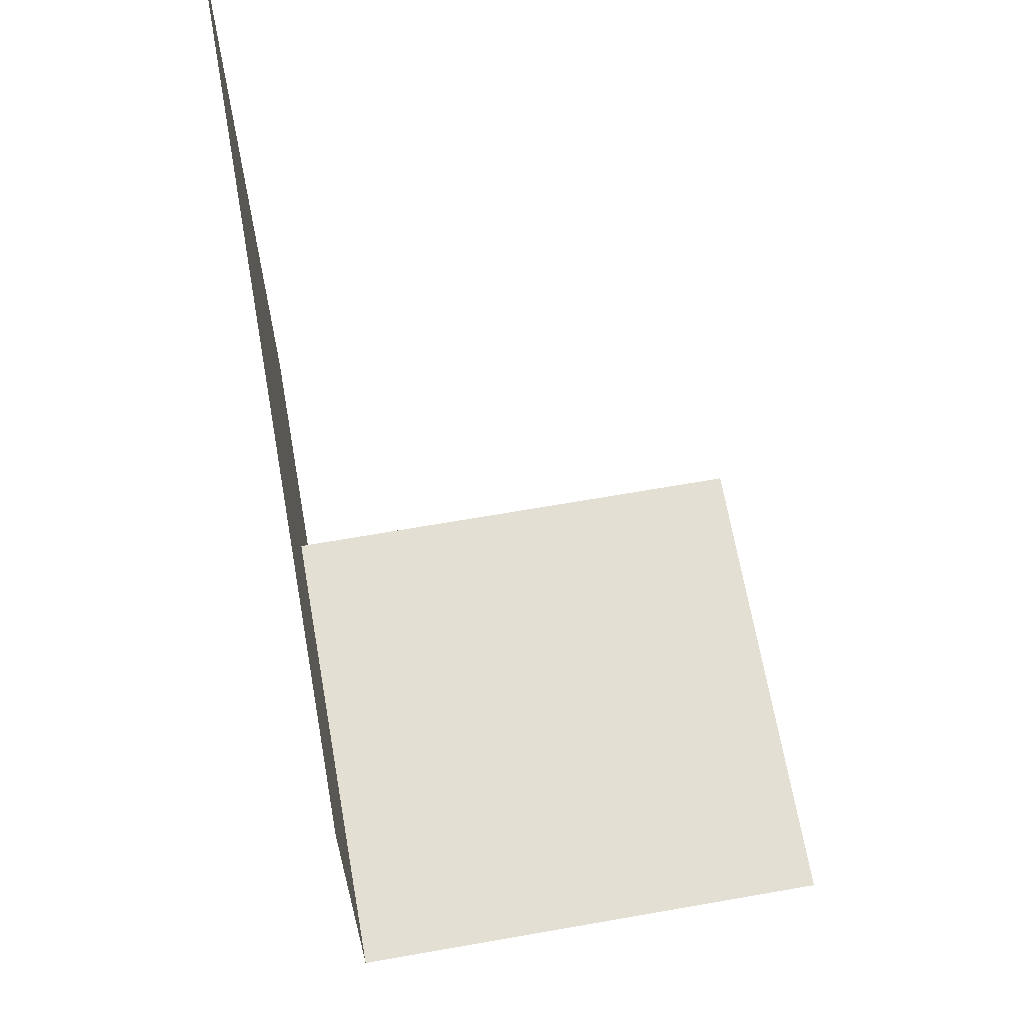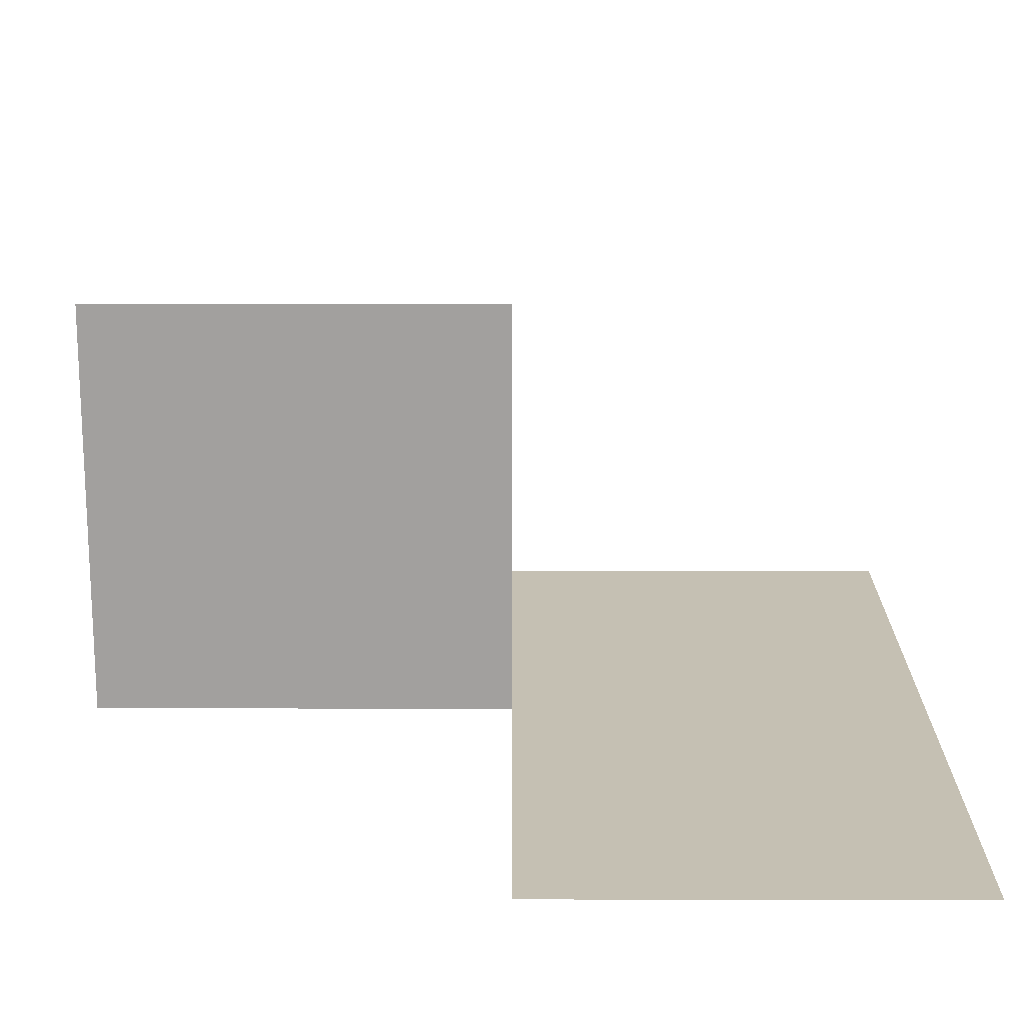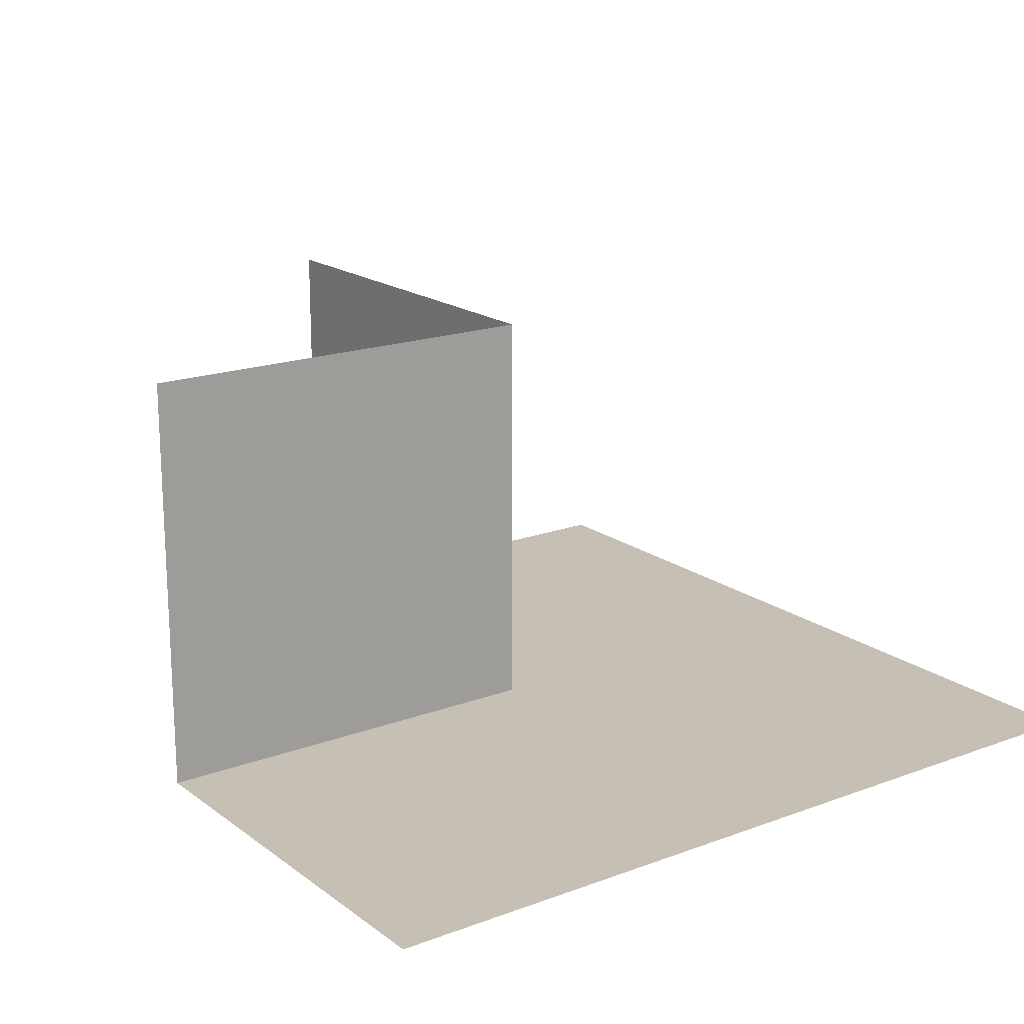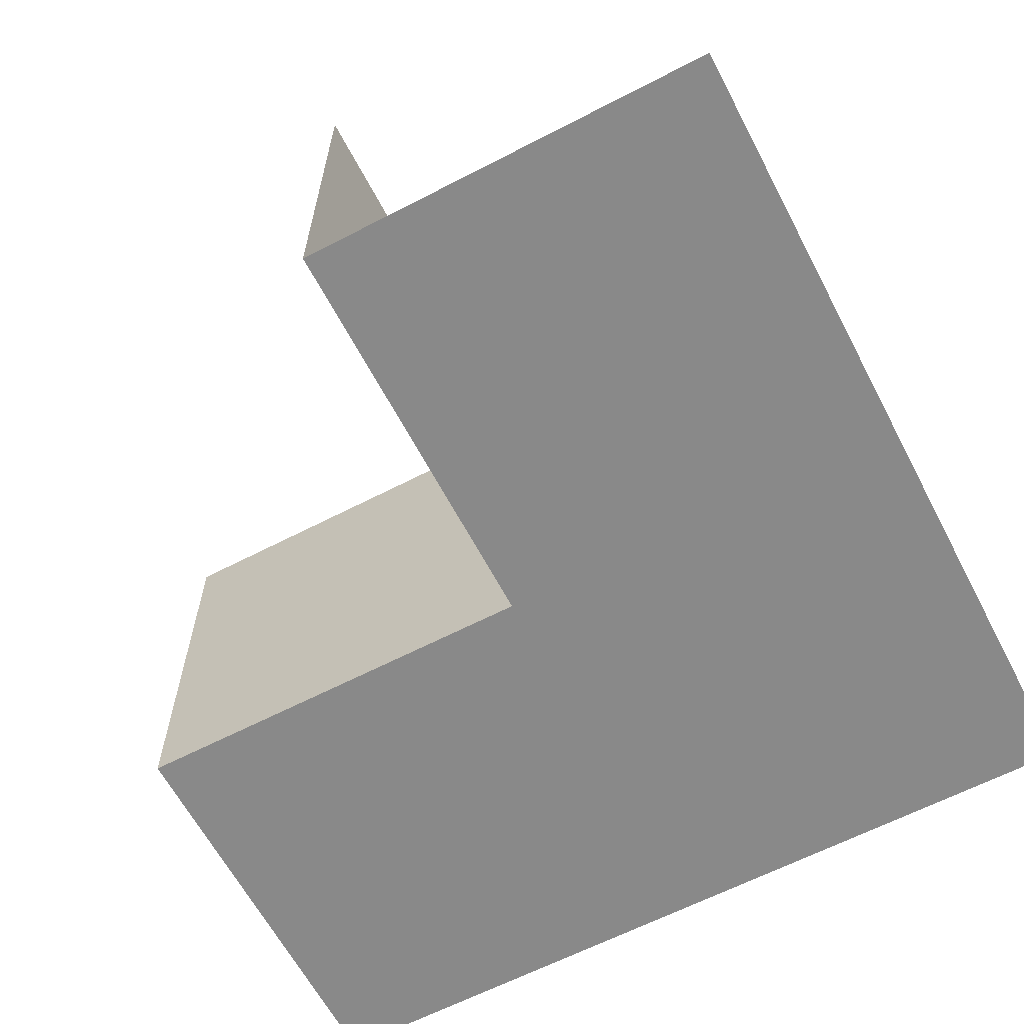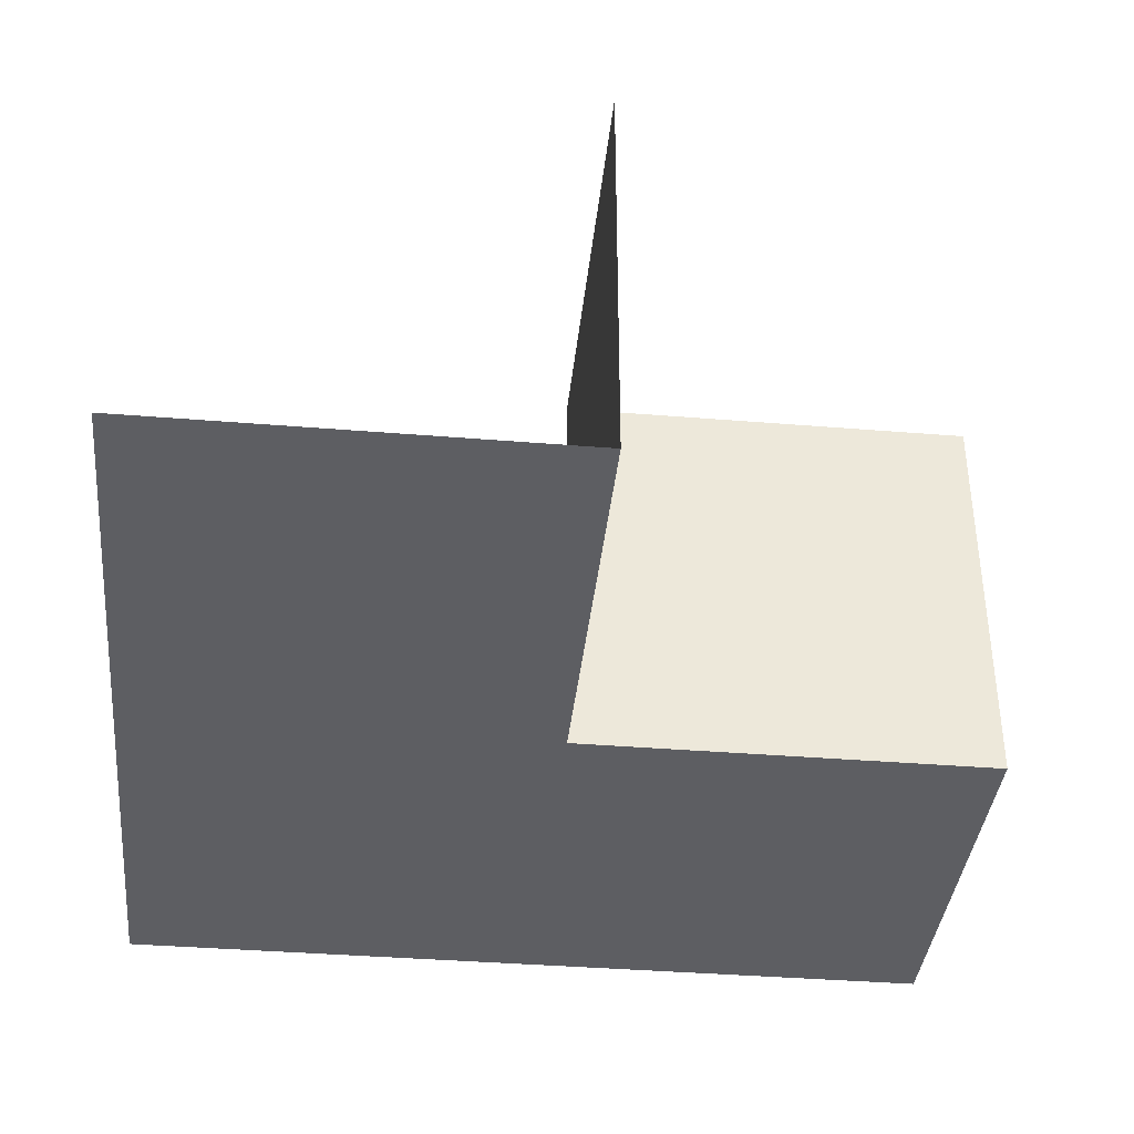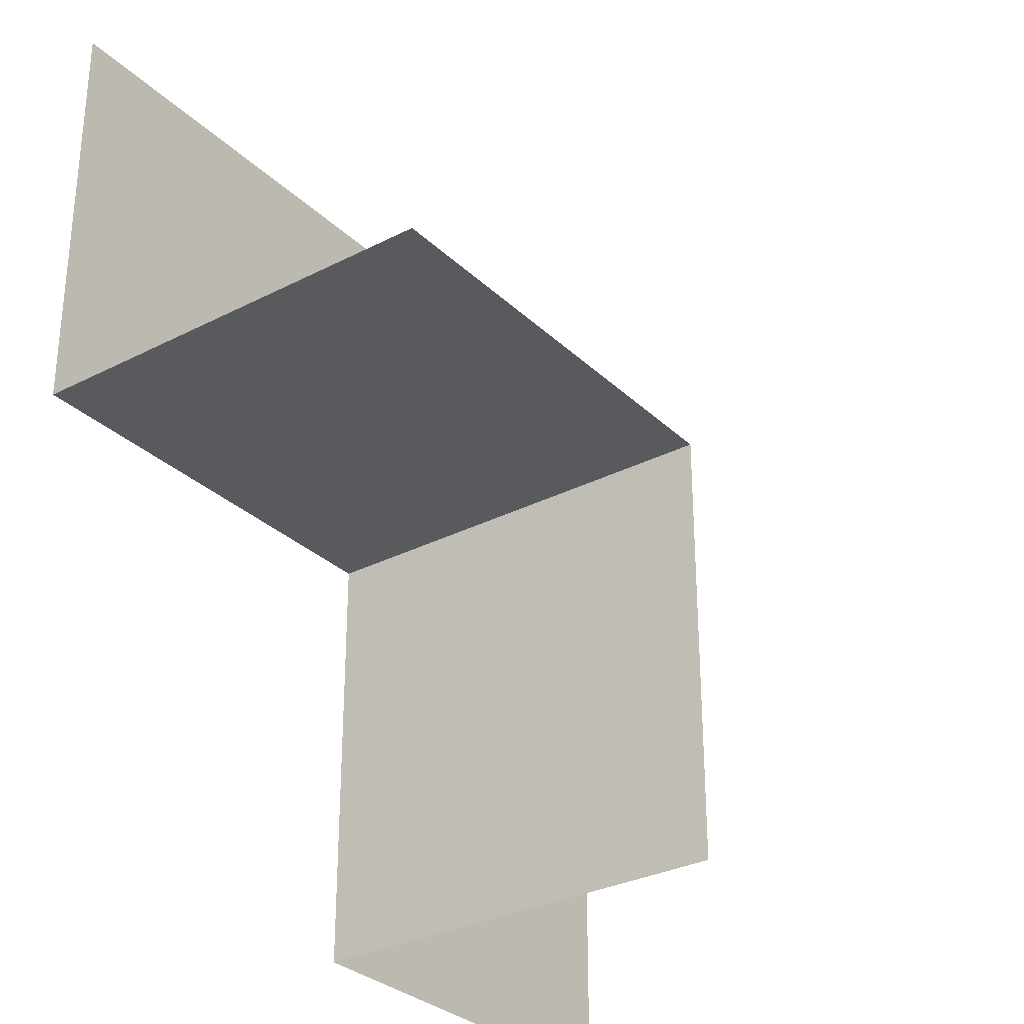
<metadata>
{"format":"obj","ext":"obj","renderer":"f3d","projection":"perspective","resolution":1024,"background":"white","views":[{"elev":66.4,"azim":-100.0,"up":"+Y"},{"elev":-71.9,"azim":-0.1,"up":"+Y"},{"elev":18.1,"azim":54.2,"up":"+Z"},{"elev":-63.1,"azim":27.7,"up":"+Z"},{"elev":-38.4,"azim":-95.9,"up":"+Z"},{"elev":-30.5,"azim":-53.3,"up":"+Y"}]}
</metadata>
<code>
o 1100_1000_立方体.061
v -25.88 -0.5 15
v -25.38 -0.5 15
v -25.88 -0.5 15.5
v -26.38 0.5 15
v -26.38 -0 15
v -26.38 0 15.5
v -25.38 0 15
v -25.38 0.5 15
v -25.88 0 15
v -25.88 0.5 15
v -25.88 0 15.5
f 9 2 1
f 11 1 3
f 6 9 11
f 5 10 9
f 9 8 7
f 9 7 2
f 11 9 1
f 6 5 9
f 5 4 10
f 9 10 8

</code>
